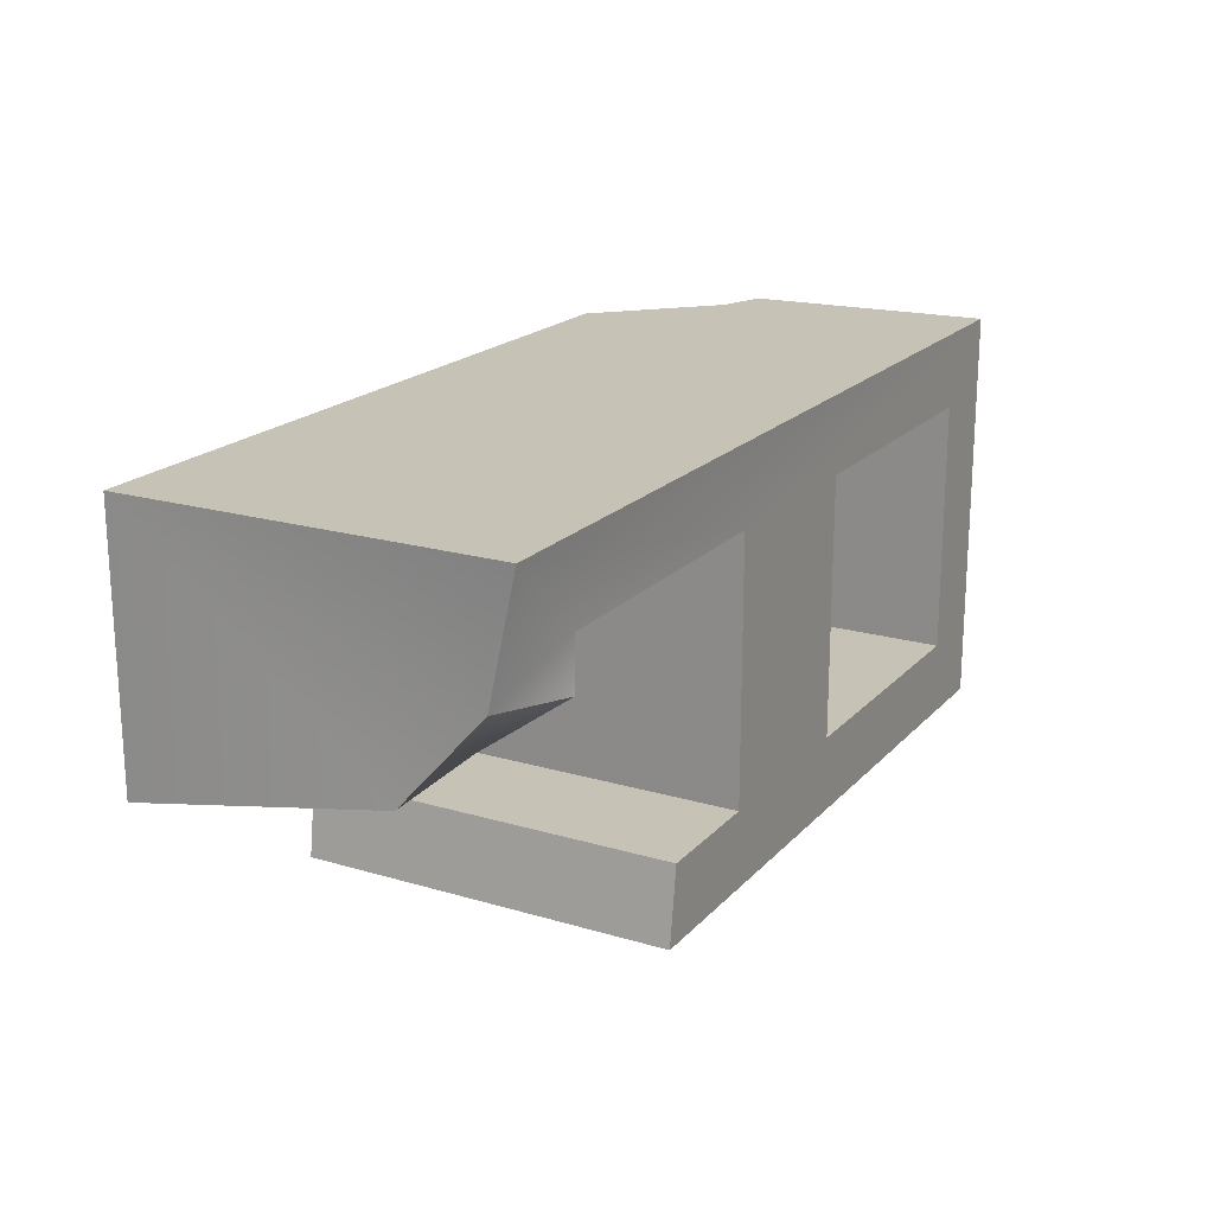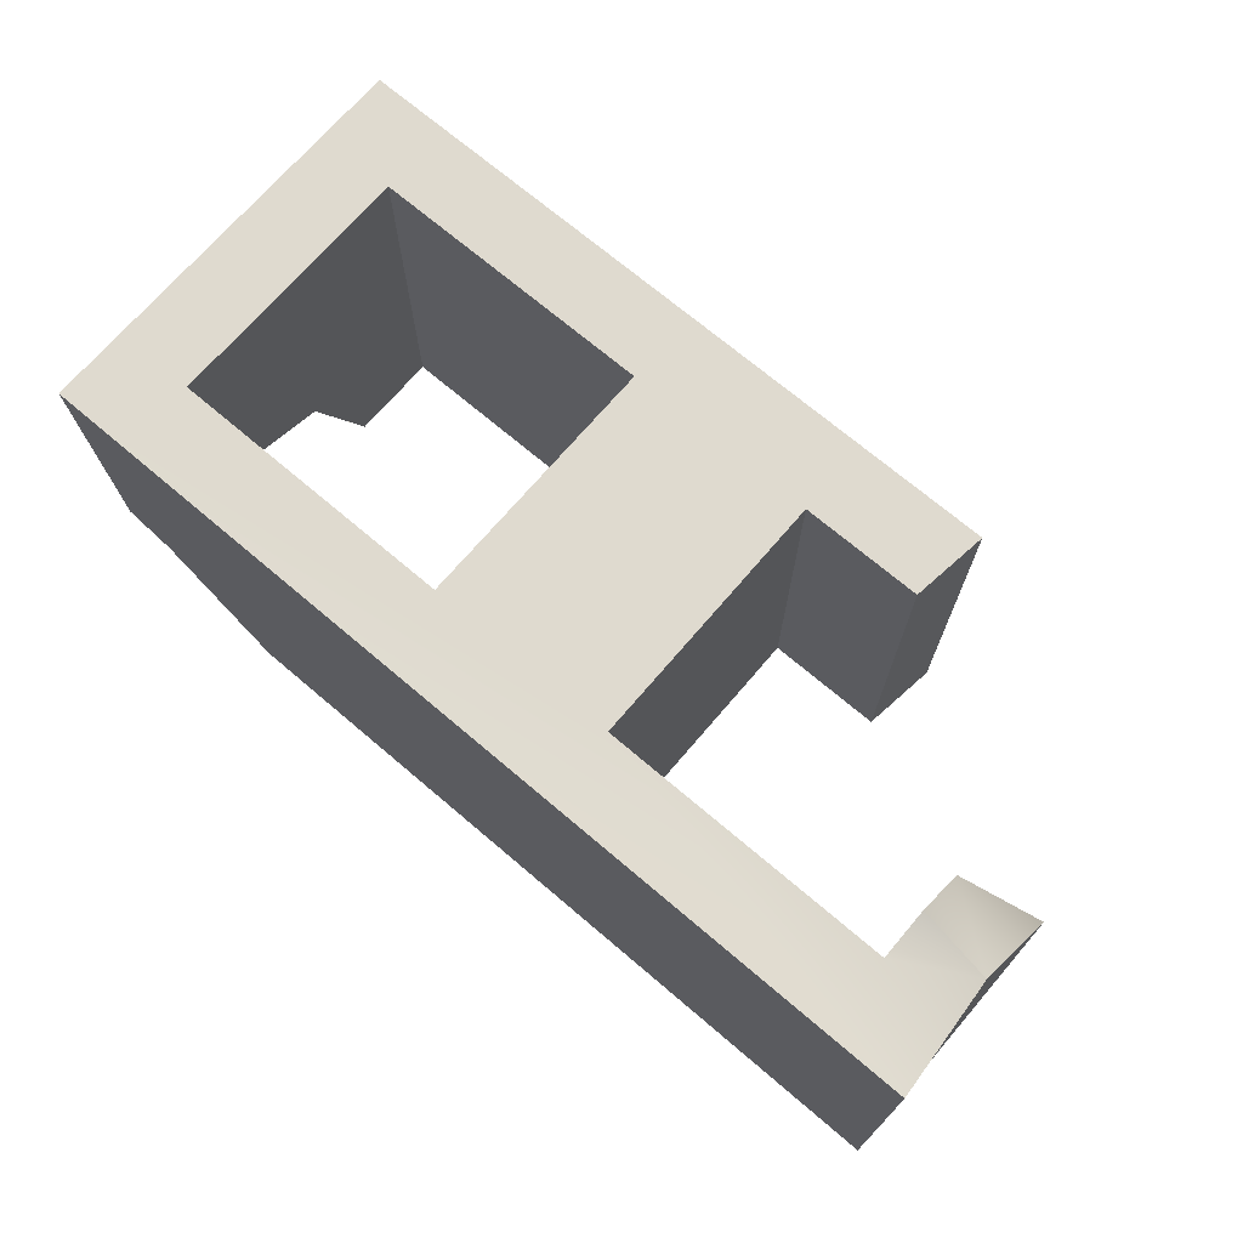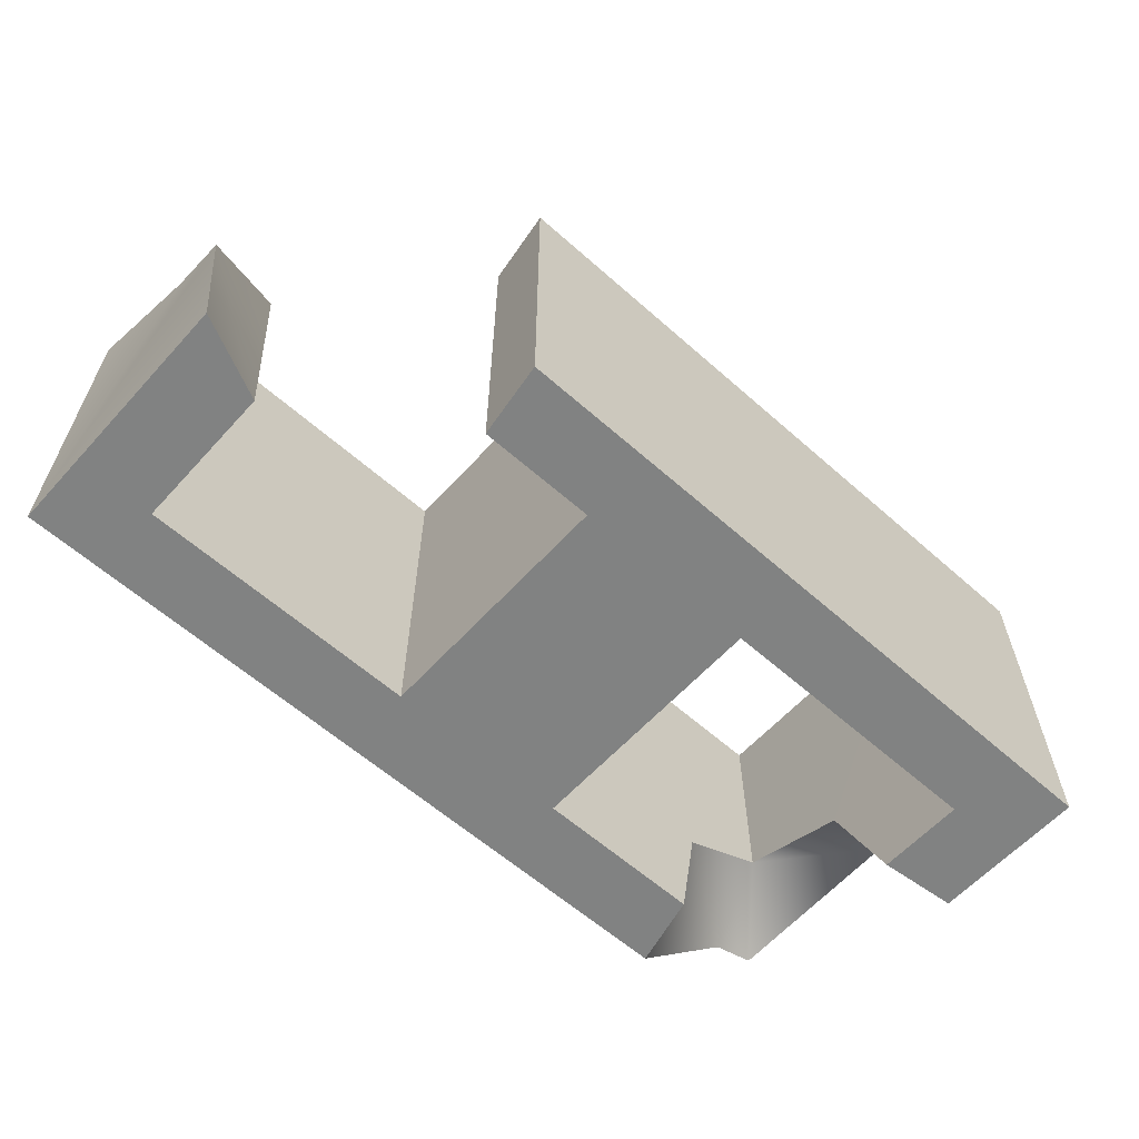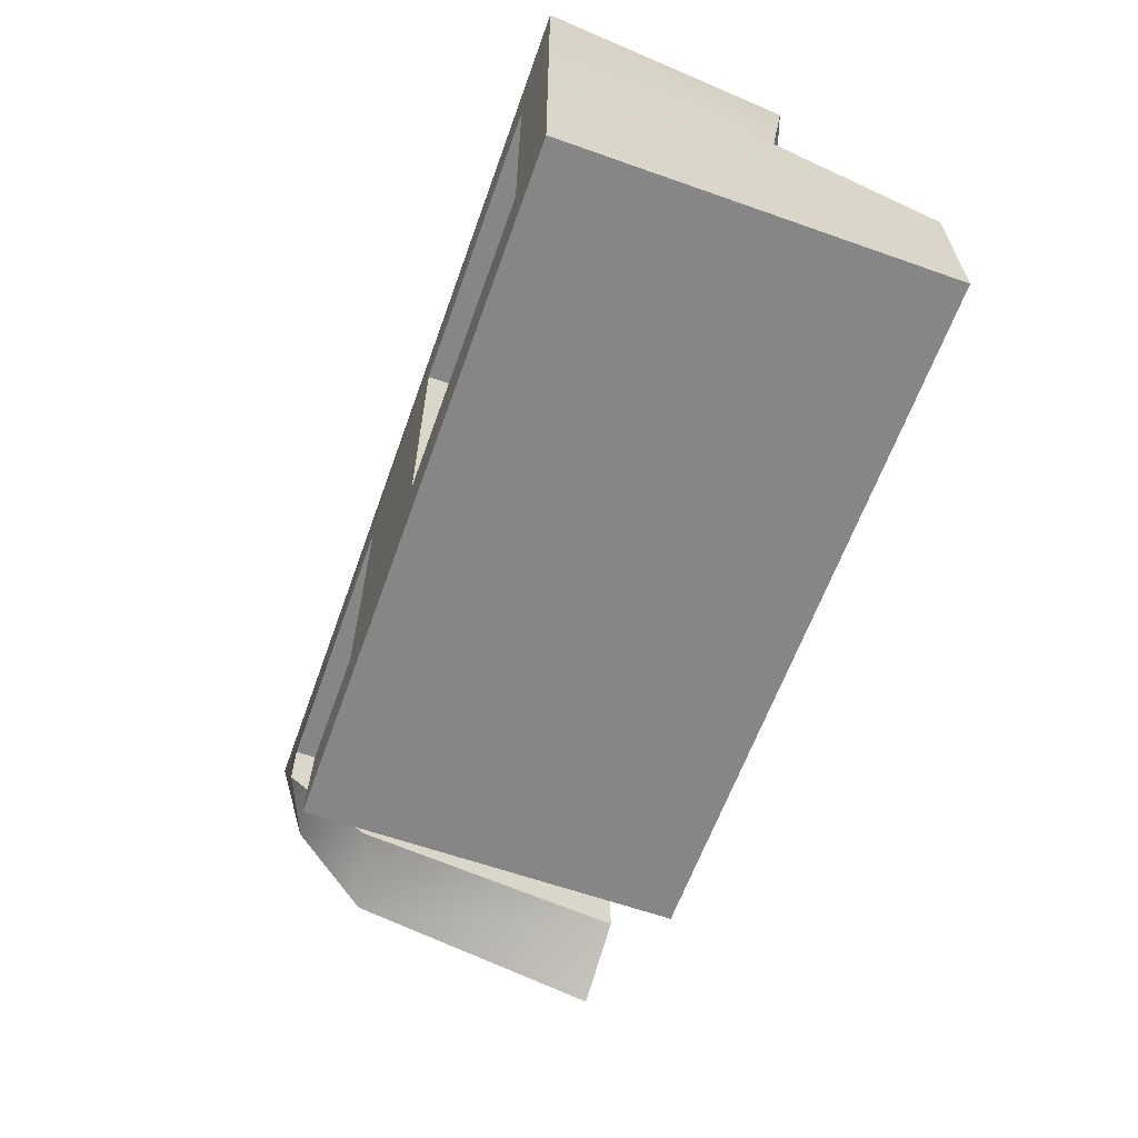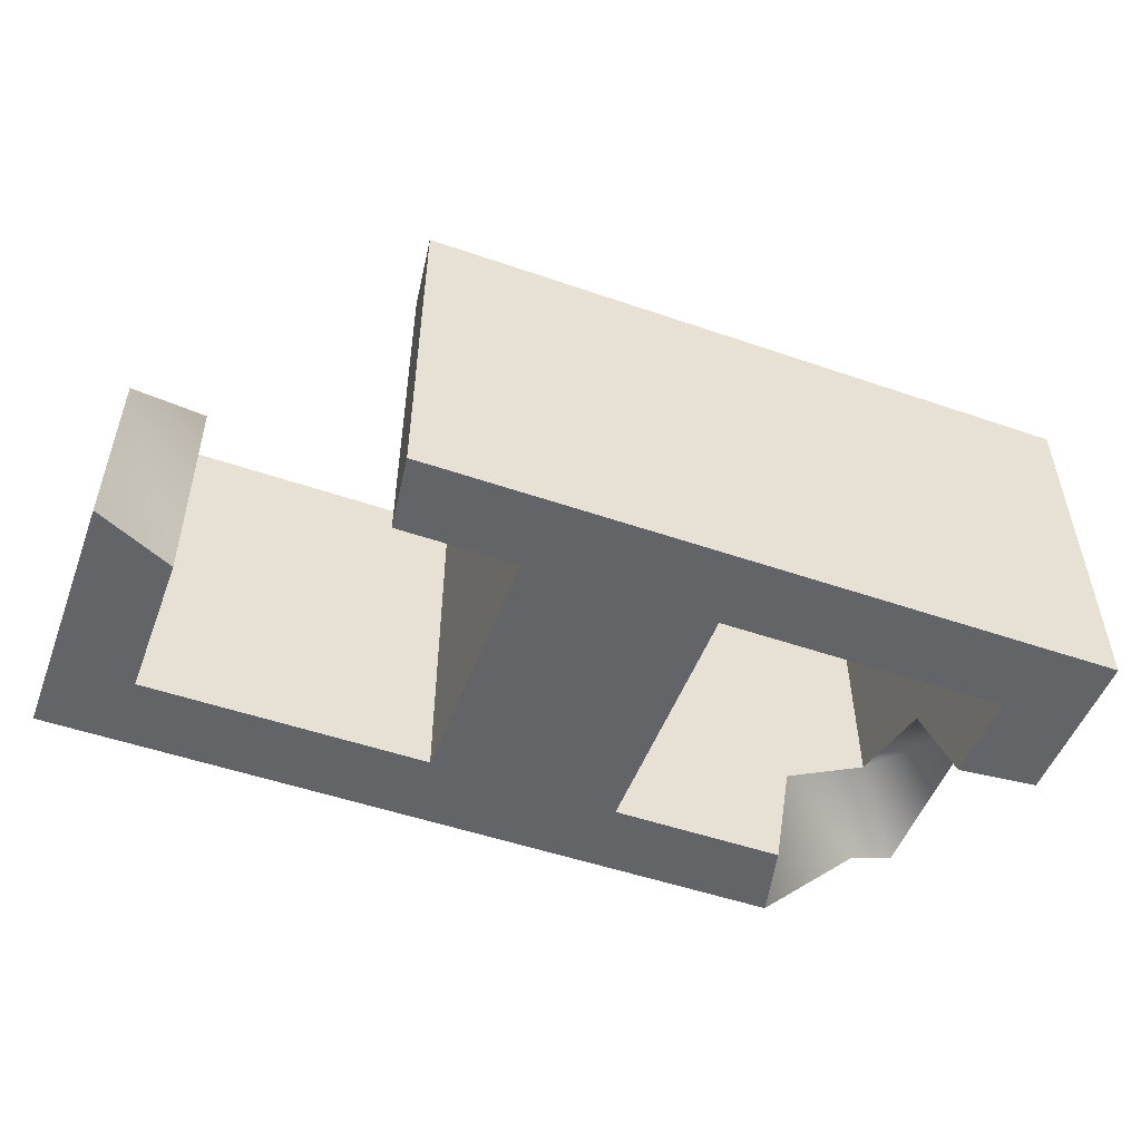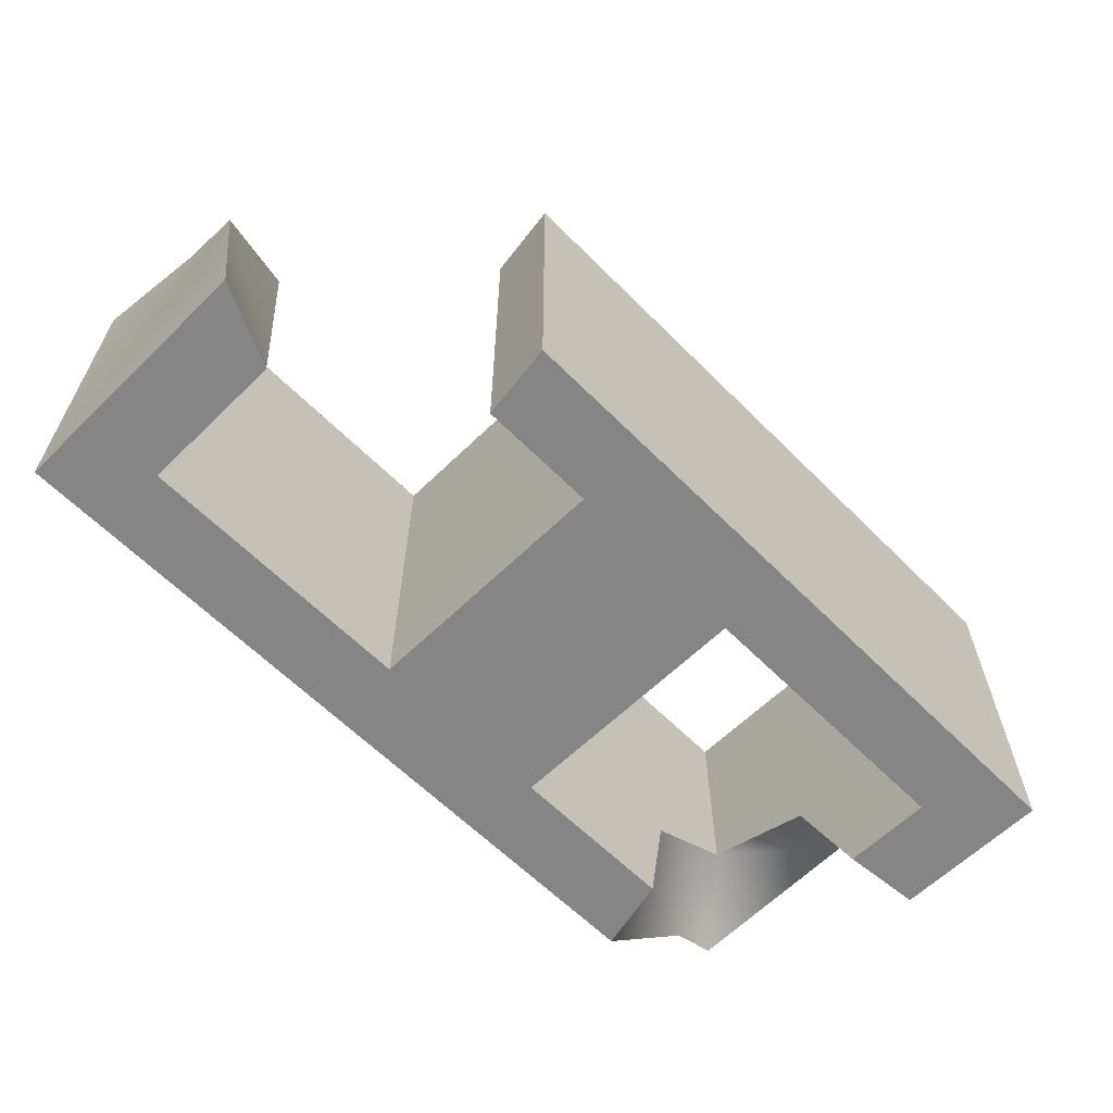
<metadata>
{"format":"obj","ext":"obj","renderer":"f3d","projection":"perspective","resolution":1024,"background":"white","views":[{"elev":19.3,"azim":-61.0,"up":"+Y"},{"elev":70.8,"azim":-139.6,"up":"+Z"},{"elev":-60.6,"azim":-42.1,"up":"+Z"},{"elev":-62.2,"azim":70.3,"up":"+Y"},{"elev":-51.3,"azim":-20.5,"up":"+Z"},{"elev":-61.8,"azim":-45.4,"up":"+Z"}]}
</metadata>
<code>
v  -24.76 10.97 -9.898
v  -24.35 4.406 8.241
v  -24.76 10.97 9.897
v  24.76 -10.97 -9.898
v  5.098 -6.903 -9.898
v  20.48 -6.903 -9.898
v  -24.76 -3.024 -9.898
v  -20.48 6.903 -9.898
v  -20.48 -1.028 -9.898
v  -5.098 6.903 -9.898
v  24.76 -10.97 9.898
v  24.76 10.97 9.897
v  20.48 6.902 9.897
v  20.48 -6.904 9.897
v  5.096 6.902 9.897
v  -20.48 4.204 9.897
v  -20.48 6.903 9.897
v  -12.04 -10.97 -9.898
v  -11.48 -6.903 -9.898
v  -5.098 -6.903 -9.898
v  5.096 -6.903 9.897
v  -5.1 6.902 9.897
v  5.098 6.902 -9.898
v  -12.04 -10.97 9.898
v  -5.1 -6.903 9.897
v  15.41 10.97 -9.898
v  -20.48 0.7944 5.197
v  -11.49 -6.903 9.897
v  -24.76 -0.3414 4.063
v  14.4 6.902 -9.898
v  21.33 10.97 -4.163
v  24.76 0.9724 -1.67
v  24.76 -2.522 -9.898
v  20.48 -2.107 -9.898
v  20.48 6.902 -0.9821
v  20.48 0.6796 -3.178
v  15.48 6.902 -3.51
v  23.9 10.97 -3.307
g SM_C_Block_02
f 1 2 3
f 4 5 6
f 7 1 8
f 8 9 7
f 1 10 8
f 11 12 13
f 13 14 11
f 12 15 13
f 2 16 17
f 17 3 2
f 18 19 20
f 11 14 21
f 3 17 22
f 5 20 10
f 10 23 5
f 18 4 11
f 11 24 18
f 15 22 25
f 25 21 15
f 4 18 20
f 20 5 4
f 1 26 23
f 23 10 1
f 24 11 21
f 21 25 24
f 12 3 22
f 22 15 12
f 10 22 17
f 17 8 10
f 25 22 10
f 10 20 25
f 8 27 9
f 21 14 6
f 6 5 21
f 15 21 5
f 5 23 15
f 24 25 28
f 25 20 19
f 19 28 25
f 29 7 9
f 9 27 29
f 2 29 27
f 27 16 2
f 28 19 18
f 18 24 28
f 30 23 26
f 26 3 31
f 32 12 11
f 32 11 4
f 32 4 33
f 33 4 6
f 6 34 33
f 13 35 36
f 36 14 13
f 37 15 23
f 23 30 37
f 36 34 6
f 6 14 36
f 33 34 36
f 36 32 33
f 31 35 37
f 37 26 31
f 26 37 30
f 38 35 31
f 32 36 35
f 26 1 3
f 12 38 31
f 31 3 12
f 1 7 29
f 1 29 2
f 38 32 35
f 35 13 15
f 15 37 35
f 8 17 27
f 17 16 27
f 32 38 12

</code>
